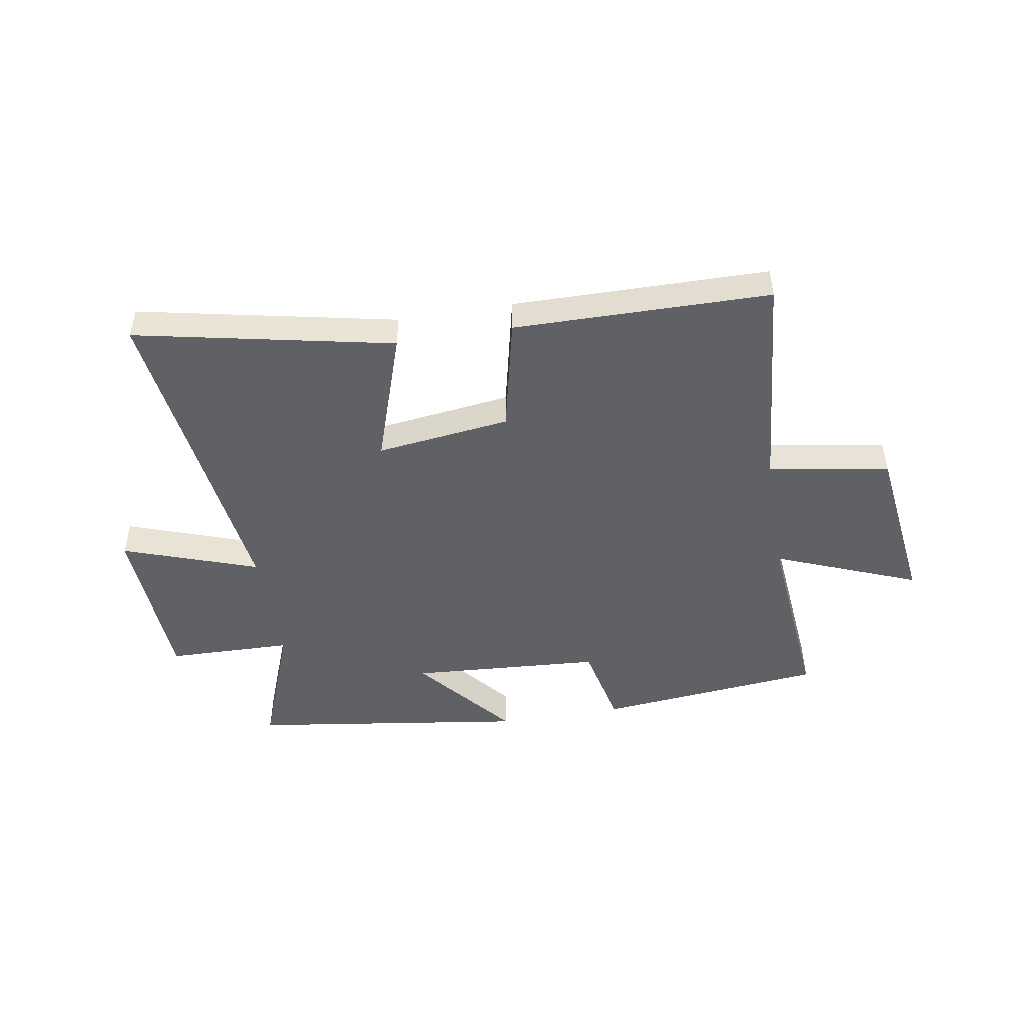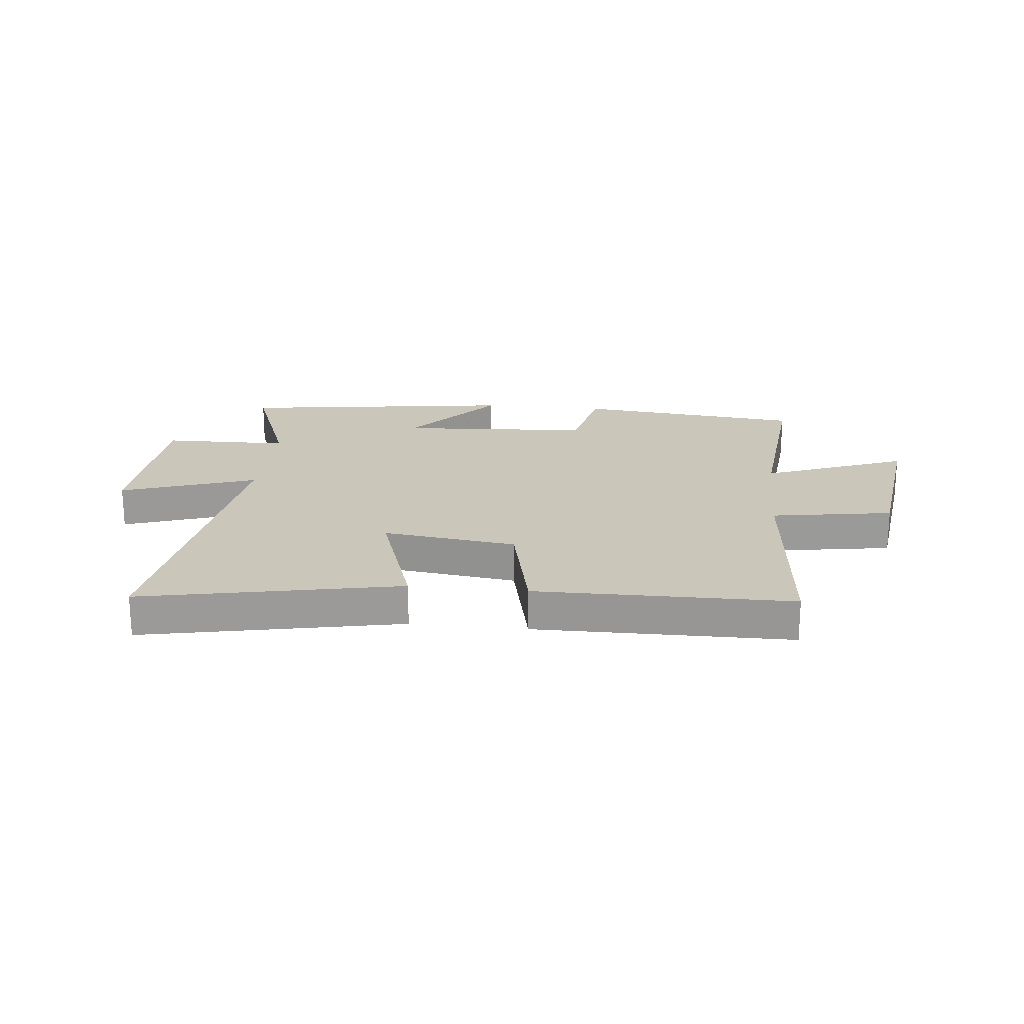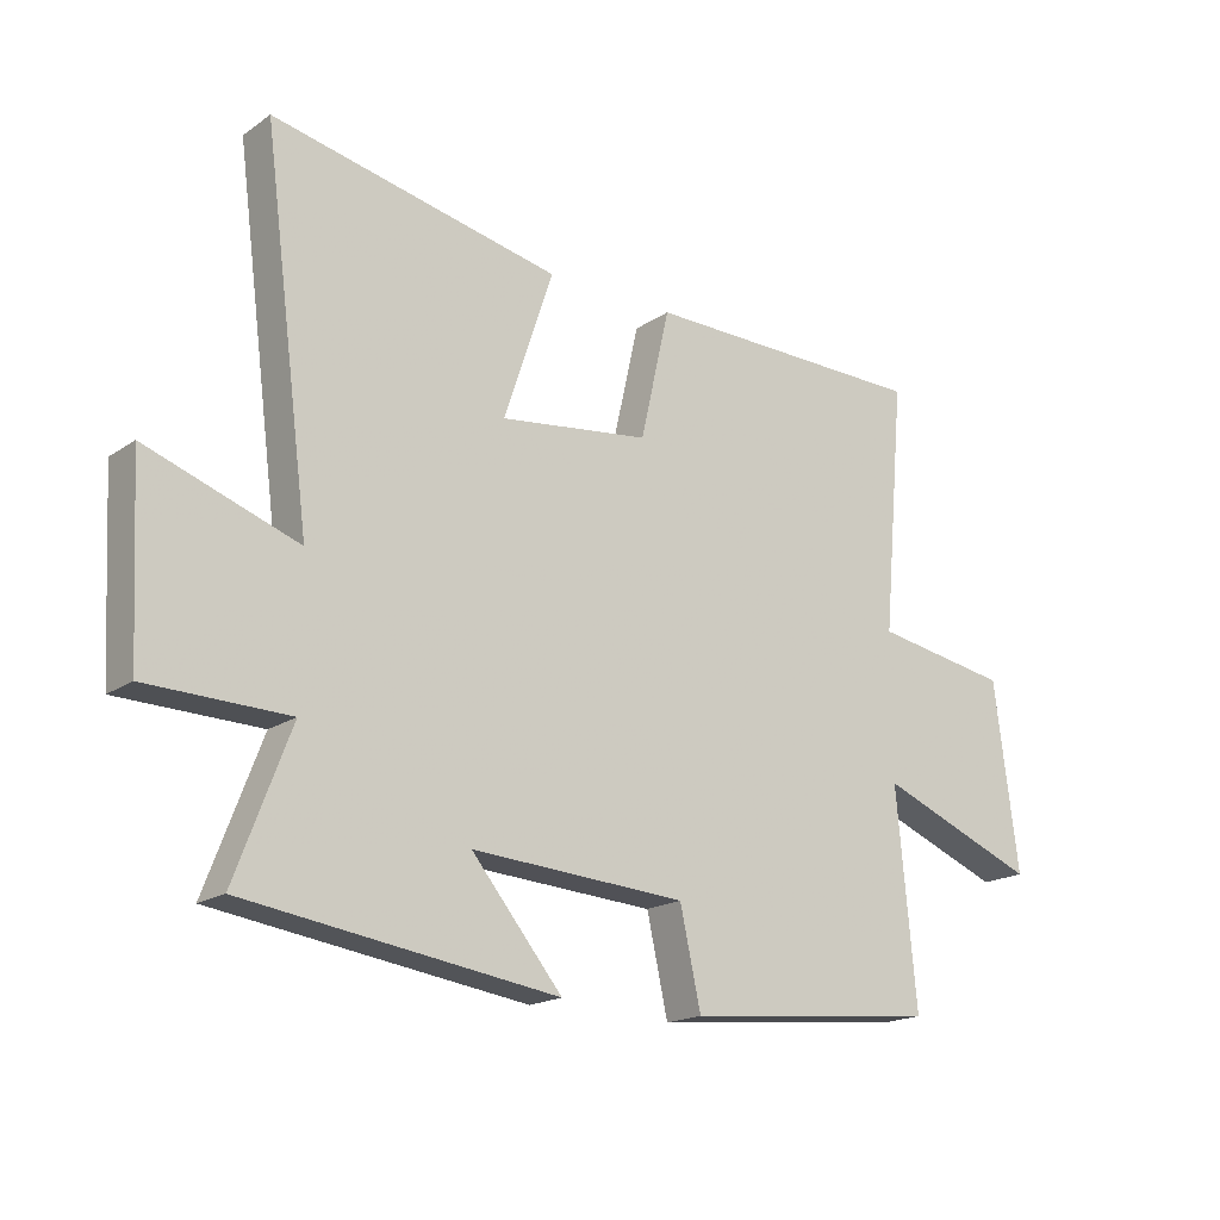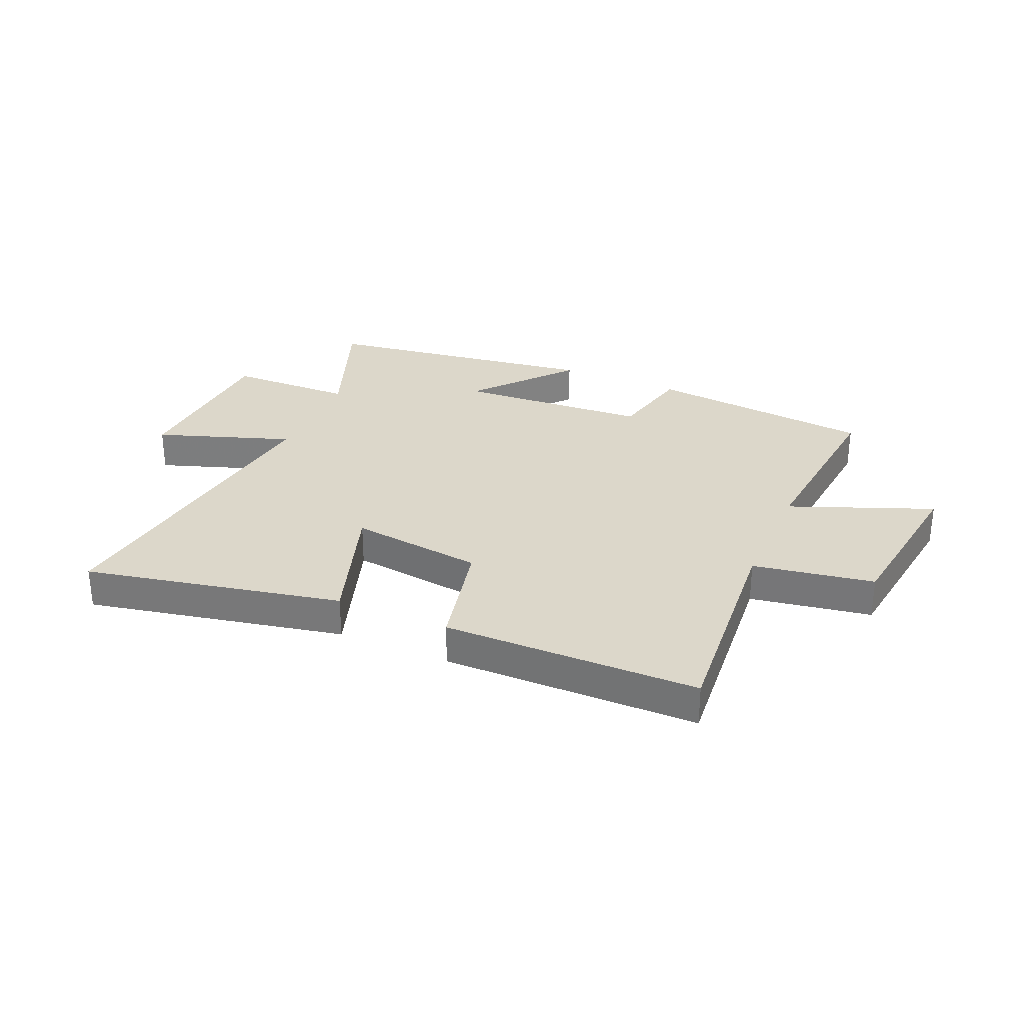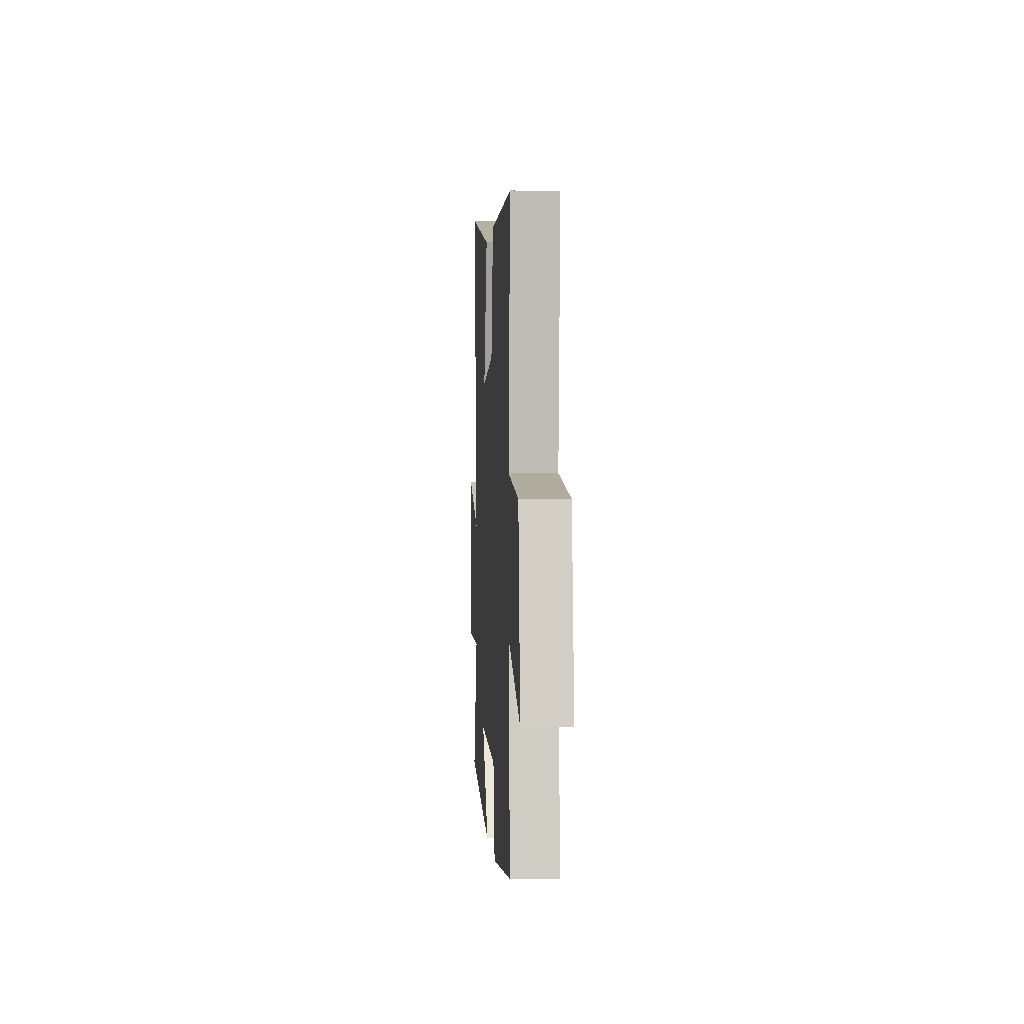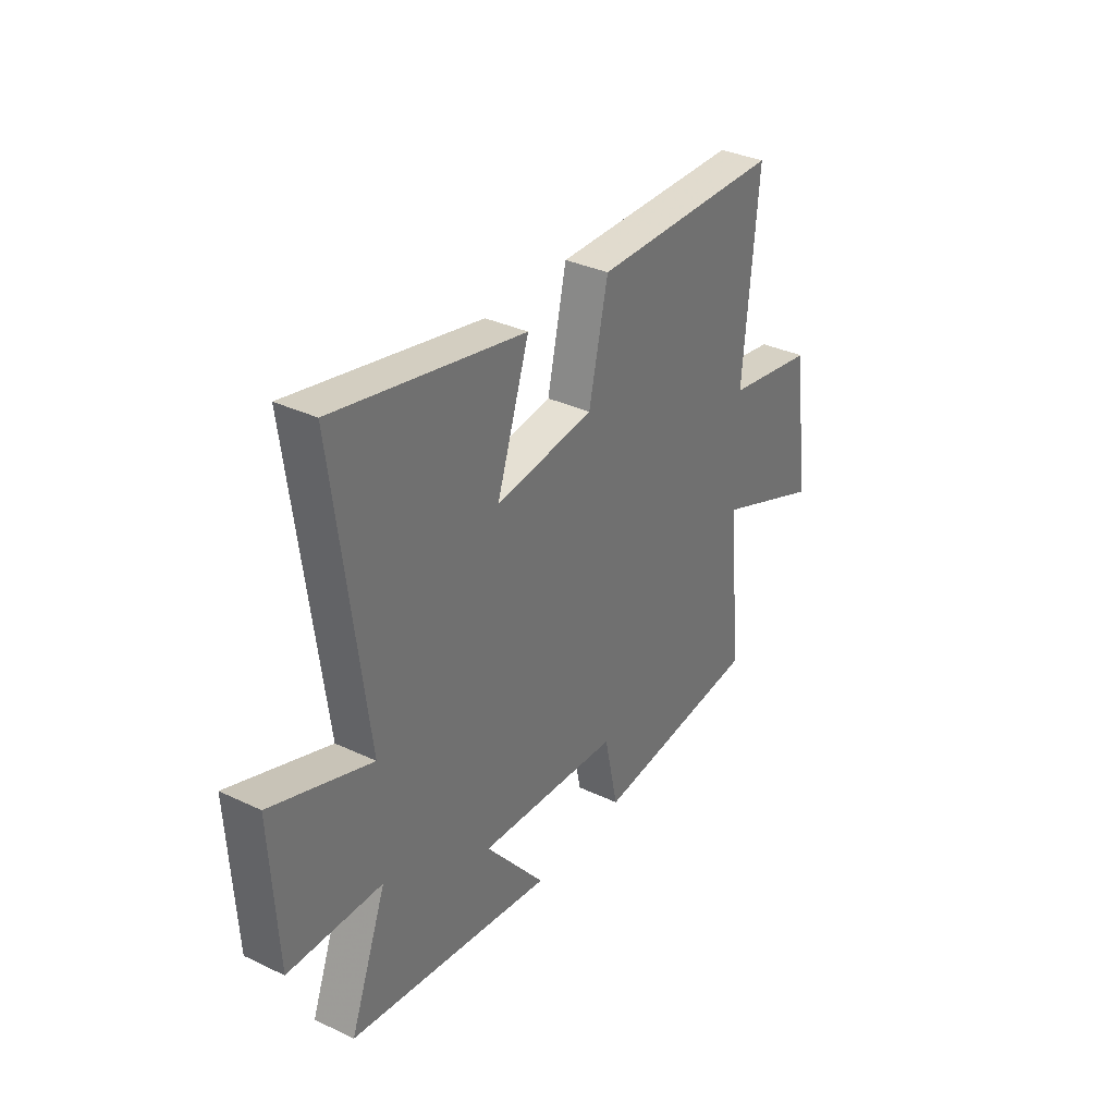
<metadata>
{"format":"obj","ext":"obj","renderer":"f3d","projection":"perspective","resolution":1024,"background":"white","views":[{"elev":-48.2,"azim":9.5,"up":"+Y"},{"elev":21.1,"azim":6.1,"up":"+Y"},{"elev":-18.2,"azim":-37.8,"up":"+Z"},{"elev":30.4,"azim":23.6,"up":"+Y"},{"elev":0.3,"azim":86.5,"up":"+Z"},{"elev":34.2,"azim":-57.4,"up":"+Z"}]}
</metadata>
<code>
v 0.535 0.07 0.495
v 0.5 0.07 0.104
v 0.714 0.07 0.068
v 0.752 0.07 -0.226
v 0.5 0.07 -0.126
v 0.531 0.07 -0.46
v 0.131 0.07 -0.5
v 0.098 0.07 -0.35
v -0.24 0.07 -0.328
v -0.097 0.07 -0.5
v -0.587 0.07 -0.43
v -0.5 0.07 -0.201
v -0.722 0.07 -0.196
v -0.738 0.07 0.102
v -0.5 0.07 0.019
v -0.575 0.07 0.594
v -0.121 0.07 0.5
v -0.199 0.07 0.266
v 0.037 0.07 0.296
v 0.083 0.07 0.5
v 0.535 0 0.495
v 0.5 0 0.104
v 0.714 0 0.068
v 0.752 0 -0.226
v 0.5 0 -0.126
v 0.531 0 -0.46
v 0.131 0 -0.5
v 0.098 0 -0.35
v -0.24 0 -0.328
v -0.097 0 -0.5
v -0.587 0 -0.43
v -0.5 0 -0.201
v -0.722 0 -0.196
v -0.738 0 0.102
v -0.5 0 0.019
v -0.575 0 0.594
v -0.121 0 0.5
v -0.199 0 0.266
v 0.037 0 0.296
v 0.083 0 0.5
f 19 20 1 2
f 18 19 2
f 15 16 17 18
f 15 18 2
f 12 13 14 15
f 12 15 2 3
f 9 10 11 12
f 8 9 12 3
f 5 6 7 8
f 5 8 3
f 3 4 5
f 22 21 40 39
f 22 39 38
f 38 37 36 35
f 22 38 35
f 35 34 33 32
f 23 22 35 32
f 32 31 30 29
f 23 32 29 28
f 28 27 26 25
f 23 28 25
f 25 24 23
f 1 21 22 2
f 2 22 23 3
f 3 23 24 4
f 4 24 25 5
f 5 25 26 6
f 6 26 27 7
f 7 27 28 8
f 8 28 29 9
f 9 29 30 10
f 10 30 31 11
f 11 31 32 12
f 12 32 33 13
f 13 33 34 14
f 14 34 35 15
f 15 35 36 16
f 16 36 37 17
f 17 37 38 18
f 18 38 39 19
f 19 39 40 20
f 20 40 21 1

</code>
